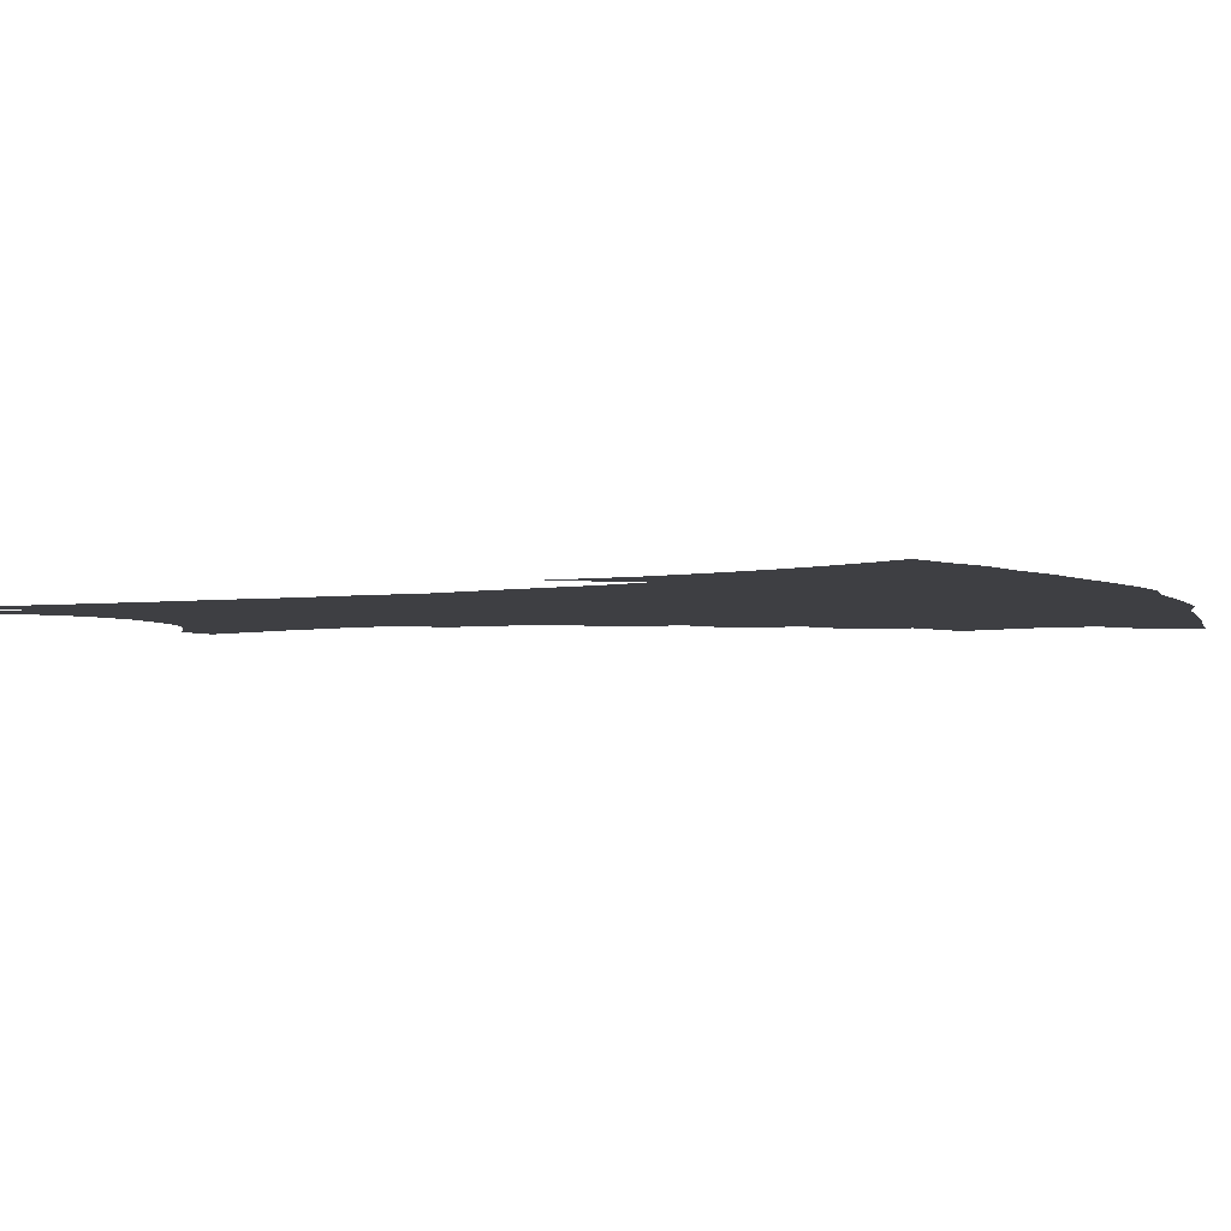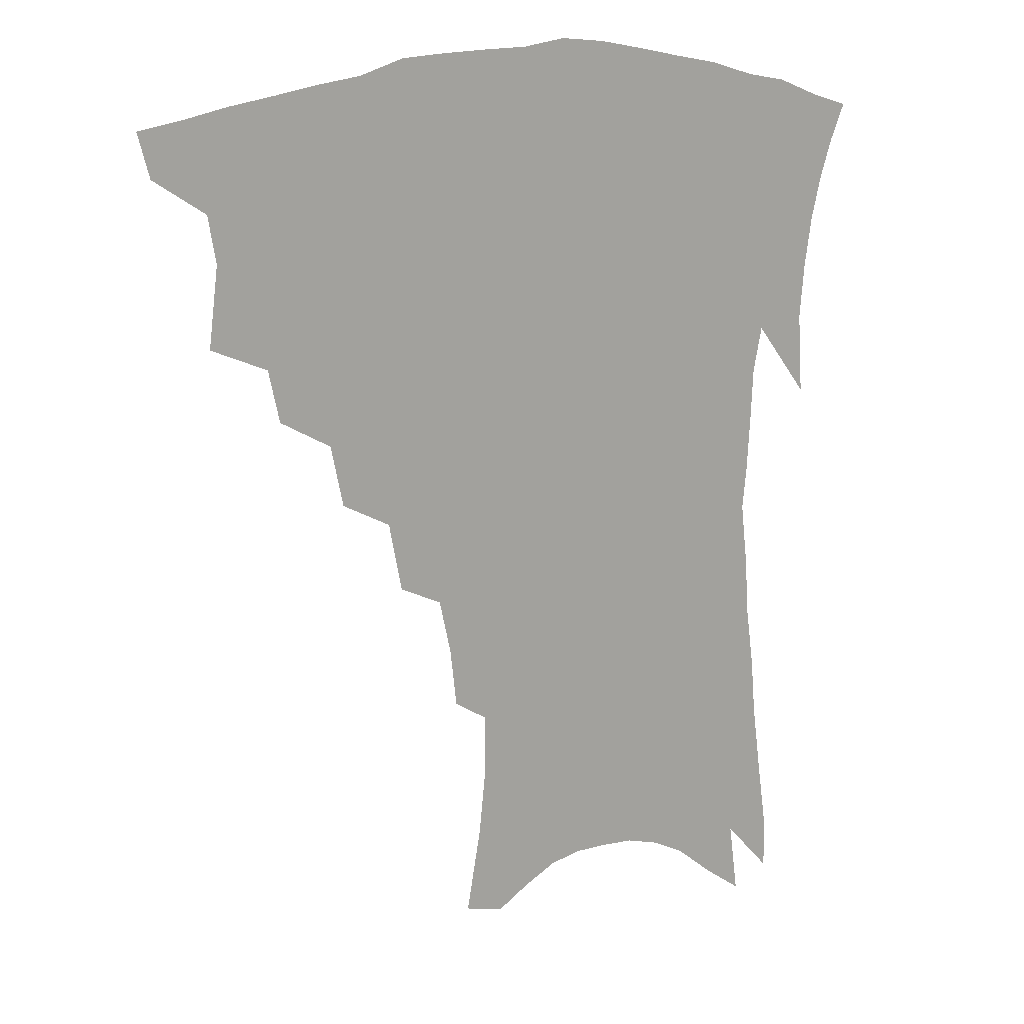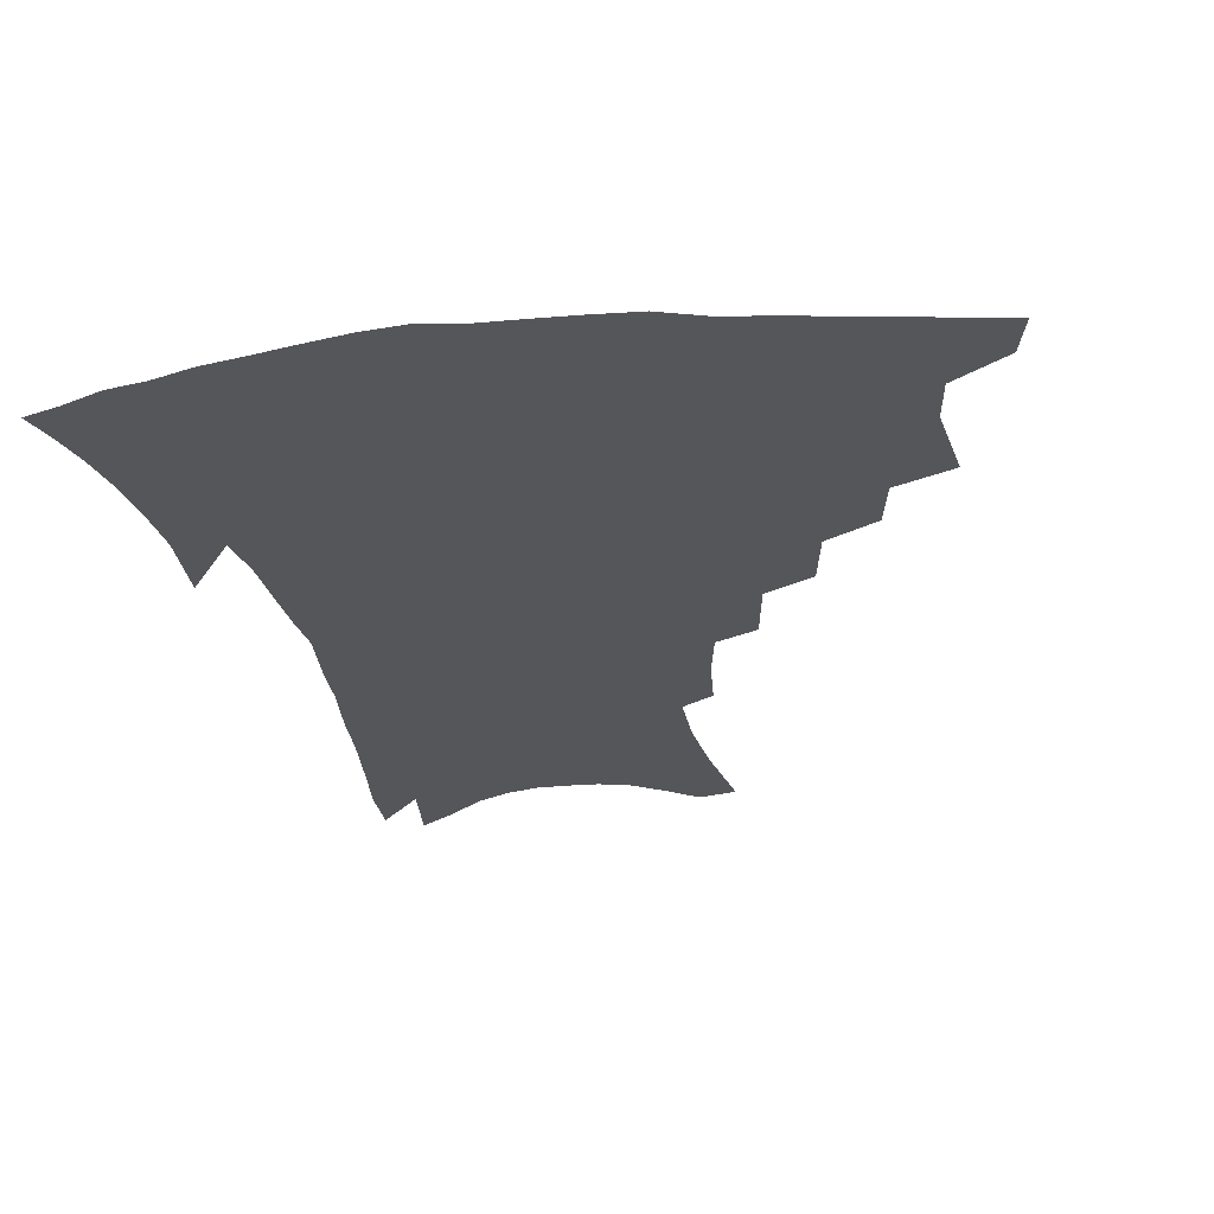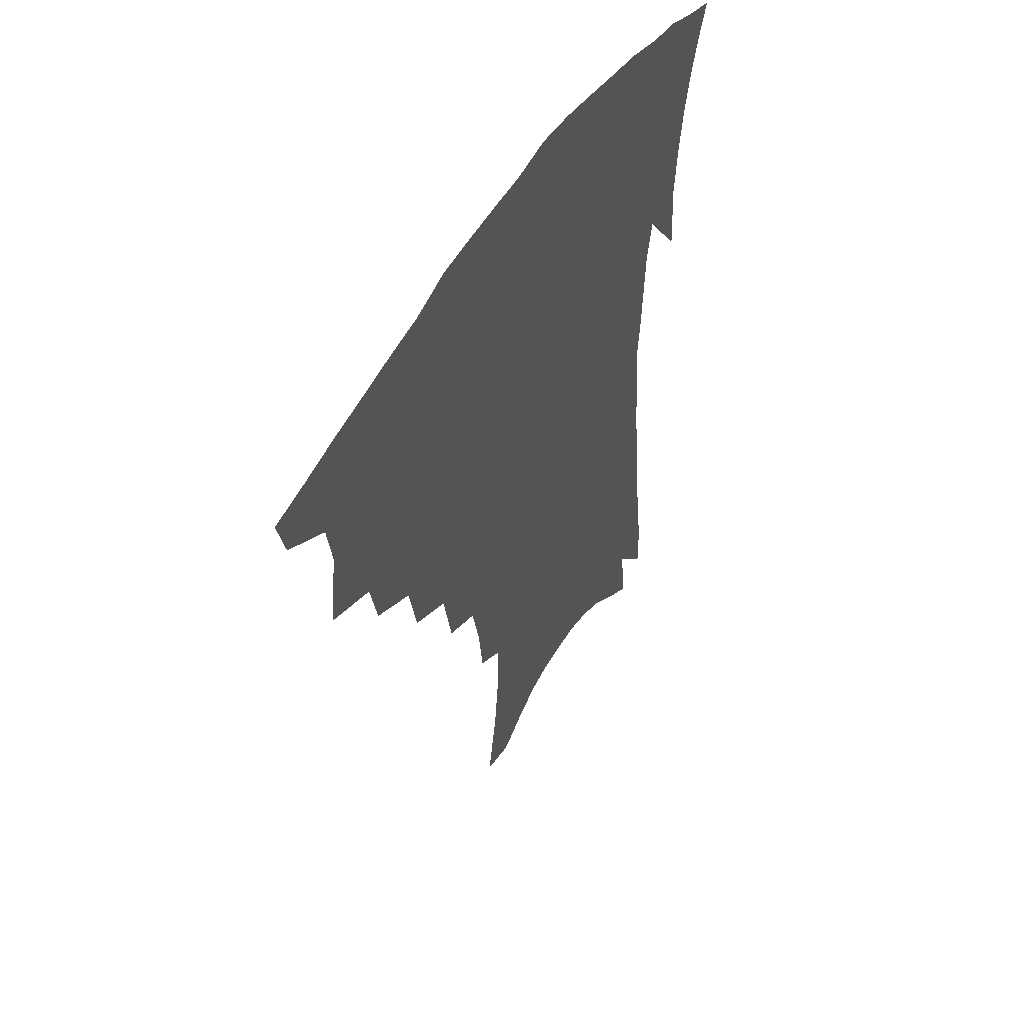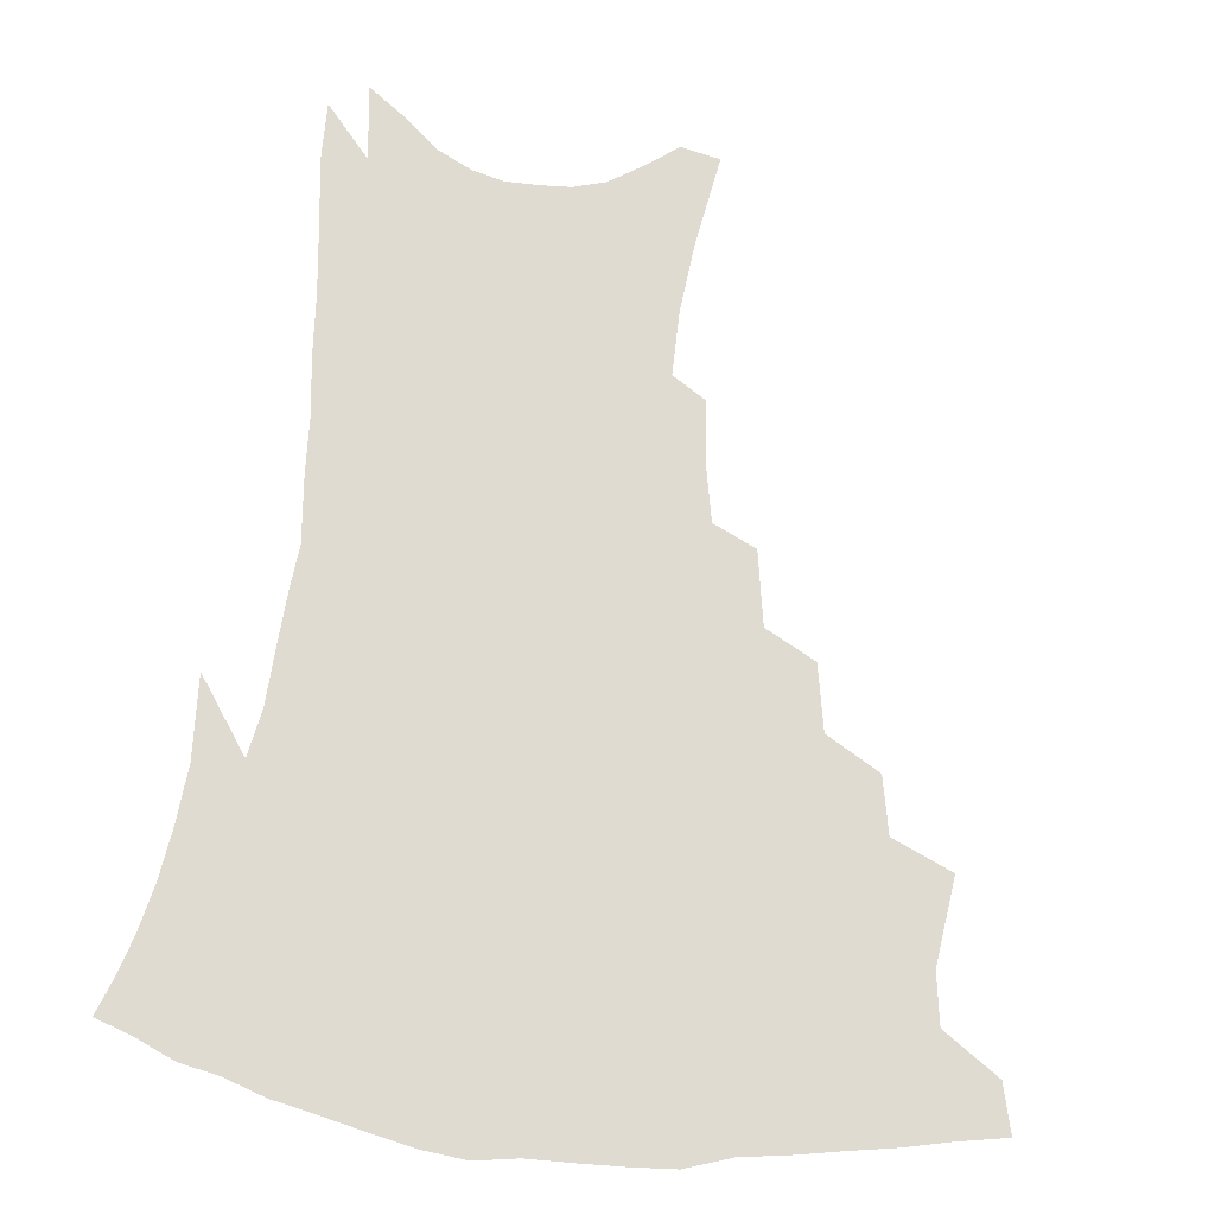
<metadata>
{"format":"obj","ext":"obj","renderer":"f3d","projection":"perspective","resolution":1024,"background":"white","views":[{"elev":-4.2,"azim":115.9,"up":"+Z"},{"elev":17.1,"azim":-22.8,"up":"+Y"},{"elev":-25.6,"azim":-169.9,"up":"+Z"},{"elev":53.2,"azim":-59.4,"up":"+Y"},{"elev":70.2,"azim":-173.3,"up":"+Z"}]}
</metadata>
<code>
v 444.6 392.7 0
v 440.7 408.1 0
v 461.5 336.4 0
v 464.9 364.2 0
v 462.3 380.5 0
v 459.7 395.9 0
v 456.1 411 0
v 484.4 309.8 0
v 480.7 328 0
v 482.1 353.4 0
v 480.3 369.9 0
v 477.2 384.5 0
v 474.1 399.2 0
v 470.7 414.3 0
v 505.7 278.6 0
v 501.6 299.8 0
v 500.5 324.3 0
v 497.6 340.3 0
v 497.1 359.3 0
v 494.7 373.8 0
v 491.8 387.7 0
v 488.6 402.1 0
v 485.6 417 0
v 526.2 246 0
v 521.9 269.9 0
v 517.6 289.6 0
v 515.8 313.2 0
v 514.4 332.3 0
v 513.2 349.3 0
v 510.4 362.4 0
v 508.3 376.7 0
v 505.7 390.5 0
v 503.1 404.4 0
v 500 419.8 0
v 546.2 200.4 0
v 544.1 220.4 0
v 540.2 239.3 0
v 536.1 260.6 0
v 532.8 280.9 0
v 529.6 298.1 0
v 527.9 316.9 0
v 527.4 337.2 0
v 525.9 352.1 0
v 524 365.6 0
v 521.9 379.2 0
v 519.6 393.1 0
v 517.1 407.6 0
v 514.6 422.1 0
v 550.1 119.2 0
v 554.8 148.9 0
v 557.1 172.1 0
v 557 193.3 0
v 555.4 215.1 0
v 552.5 231.5 0
v 549.3 250.6 0
v 546.1 268.1 0
v 544 290 0
v 542.3 307.7 0
v 541.3 325.5 0
v 539.9 340.3 0
v 538.8 354.5 0
v 537.5 368.2 0
v 535.2 381.3 0
v 533.7 395.1 0
v 531.5 409.7 0
v 529.3 427.1 0
v 562.9 116.3 0
v 564.3 137.9 0
v 567.2 165.1 0
v 566.5 181.2 0
v 566 204 0
v 564.2 224.3 0
v 561.8 242.8 0
v 558.9 258.1 0
v 556.6 276.5 0
v 555.2 296.1 0
v 554 312.8 0
v 553.4 329.5 0
v 552 341.9 0
v 551.6 356.8 0
v 550.8 370.1 0
v 549.7 383 0
v 548.1 396.5 0
v 545.7 411.8 0
v 543.6 428.1 0
v 573.5 124.3 0
v 575.7 149.4 0
v 577 173.7 0
v 576.1 191.9 0
v 574.8 211.5 0
v 573.1 233.1 0
v 570.9 247.7 0
v 568.9 265.8 0
v 567.4 284.4 0
v 566 299.5 0
v 565.3 316 0
v 565.1 332.2 0
v 564.2 344.4 0
v 564.2 358.5 0
v 563.6 371.3 0
v 562.9 384.1 0
v 562 397.2 0
v 560.4 411.5 0
v 558 428.7 0
v 584.1 131.1 0
v 585.9 157.4 0
v 585.7 175.4 0
v 584.9 196.2 0
v 583.4 213.2 0
v 581.9 234.9 0
v 580.2 251 0
v 578.6 267.8 0
v 577.6 287.5 0
v 577 304.5 0
v 576.6 319.3 0
v 576.3 332.9 0
v 576.4 346.3 0
v 576.8 360.1 0
v 576 372 0
v 575.9 384.7 0
v 575.5 397.8 0
v 574 412.6 0
v 572.2 429.1 0
v 594.4 134.1 0
v 595.2 159.3 0
v 594.8 179.9 0
v 593.7 198.9 0
v 592.4 221.4 0
v 590.8 237.9 0
v 589.6 254 0
v 588.3 270.8 0
v 587.7 291 0
v 587.5 306.9 0
v 587.4 319.8 0
v 587.6 333.7 0
v 588.1 347.4 0
v 588.8 360.5 0
v 589.5 373 0
v 589.2 385.1 0
v 588.9 397.8 0
v 587.6 413.6 0
v 585.9 431.4 0
v 604.8 134.6 0
v 604.6 160.9 0
v 603.8 182.3 0
v 602.7 200.8 0
v 601.3 221.1 0
v 599.8 238.8 0
v 598.9 256.7 0
v 598.1 273.5 0
v 597.7 290.9 0
v 597.7 306.1 0
v 597.9 319.8 0
v 598.6 334.6 0
v 599.2 346.5 0
v 600.8 361.3 0
v 601.4 372.9 0
v 601.8 385 0
v 601.8 398.1 0
v 601.7 412.3 0
v 600.2 430 0
v 615.4 134.5 0
v 614.8 155.1 0
v 613.1 179.6 0
v 611.7 200.5 0
v 610.1 221.4 0
v 609.6 235.1 0
v 608.3 255.6 0
v 607.7 273.4 0
v 607.6 289.8 0
v 607.8 304.9 0
v 608.4 321.5 0
v 609.4 333.7 0
v 610.8 348 0
v 612 360.8 0
v 613.3 372.2 0
v 614.6 384.2 0
v 615.5 396.6 0
v 615.7 410.4 0
v 614.9 427 0
v 625.9 131.7 0
v 624.6 152.8 0
v 622.4 178.6 0
v 620.9 199.5 0
v 619.3 219.8 0
v 618.4 238 0
v 617.6 254.9 0
v 617.4 270.6 0
v 617.5 286.7 0
v 618 302.2 0
v 618.8 318 0
v 619.9 333.6 0
v 621.5 346.4 0
v 623.1 358.4 0
v 625 371.1 0
v 626.8 383 0
v 628.4 395 0
v 629.3 408.2 0
v 629.2 423.9 0
v 636.8 126.2 0
v 635.1 147.8 0
v 632.2 174.8 0
v 630.5 195.6 0
v 628.9 215.8 0
v 628.5 231.6 0
v 627.1 251.8 0
v 627 267.7 0
v 627.5 282.3 0
v 627.9 299.3 0
v 628.8 316.2 0
v 630.5 329 0
v 632 345.3 0
v 634 356.7 0
v 636.3 369.6 0
v 638.6 381.4 0
v 641.2 392.8 0
v 642.6 405.2 0
v 642.9 421.2 0
v 649.2 115.6 0
v 645.8 142.3 0
v 643.9 164.6 0
v 641 188.9 0
v 638.7 210.8 0
v 637.8 228.6 0
v 637.4 245.1 0
v 636.9 262.4 0
v 637.2 278.3 0
v 637.7 295.7 0
v 638.9 311.5 0
v 640.6 326.6 0
v 642.3 341.5 0
v 644.6 355.4 0
v 647.3 367 0
v 649.7 378.6 0
v 652.6 390.7 0
v 655.1 402.3 0
v 656.7 416.7 0
v 661.3 106.7 0
v 658.2 131.7 0
v 655.6 155.1 0
v 653.5 176.5 0
v 650.6 199.4 0
v 649.3 218.3 0
v 648.1 236.7 0
v 647.3 254.8 0
v 646.8 273.2 0
v 648.3 287.4 0
v 649.3 304.2 0
v 650.7 321.5 0
v 652.3 338 0
v 655.2 350.4 0
v 658 365.2 0
v 661.1 377 0
v 664 388.2 0
v 666.9 399.8 0
v 669.4 414.2 0
v 673.1 114.1 0
v 672.6 133.3 0
v 669.4 157 0
v 666.7 179.3 0
v 665.1 198.5 0
v 662.4 220 0
v 661.3 238.1 0
v 659 260.1 0
v 660.2 274.5 0
v 661.1 291.6 0
v 661.9 311 0
v 664.5 326.4 0
v 665.3 347.2 0
v 668.3 360.6 0
v 671.9 372.7 0
v 675.1 385.1 0
v 678.6 396.4 0
v 682.3 408.7 0
v 681.6 302.2 0
v 679.9 329.5 0
v 681.3 348.2 0
v 683.5 365.1 0
v 686.6 380 0
v 690.2 392.7 0
v 694.4 404.6 0
f 5 6 1
f 1 6 2
f 6 7 2
f 9 10 3
f 3 10 4
f 10 11 4
f 4 11 5
f 11 12 5
f 5 12 6
f 12 13 6
f 6 13 7
f 13 14 7
f 16 17 8
f 8 17 9
f 17 18 9
f 9 18 10
f 18 19 10
f 10 19 11
f 19 20 11
f 11 20 12
f 20 21 12
f 12 21 13
f 21 22 13
f 13 22 14
f 22 23 14
f 25 26 15
f 15 26 16
f 26 27 16
f 16 27 17
f 27 28 17
f 17 28 18
f 28 29 18
f 18 29 19
f 29 30 19
f 19 30 20
f 30 31 20
f 20 31 21
f 31 32 21
f 21 32 22
f 32 33 22
f 22 33 23
f 33 34 23
f 37 38 24
f 24 38 25
f 38 39 25
f 25 39 26
f 39 40 26
f 26 40 27
f 40 41 27
f 27 41 28
f 41 42 28
f 28 42 29
f 42 43 29
f 29 43 30
f 43 44 30
f 30 44 31
f 44 45 31
f 31 45 32
f 45 46 32
f 32 46 33
f 46 47 33
f 33 47 34
f 47 48 34
f 52 53 35
f 35 53 36
f 53 54 36
f 36 54 37
f 54 55 37
f 37 55 38
f 55 56 38
f 38 56 39
f 56 57 39
f 39 57 40
f 57 58 40
f 40 58 41
f 58 59 41
f 41 59 42
f 59 60 42
f 42 60 43
f 60 61 43
f 43 61 44
f 61 62 44
f 44 62 45
f 62 63 45
f 45 63 46
f 63 64 46
f 46 64 47
f 64 65 47
f 47 65 48
f 65 66 48
f 67 68 49
f 49 68 50
f 68 69 50
f 50 69 51
f 69 70 51
f 51 70 52
f 70 71 52
f 52 71 53
f 71 72 53
f 53 72 54
f 72 73 54
f 54 73 55
f 73 74 55
f 55 74 56
f 74 75 56
f 56 75 57
f 75 76 57
f 57 76 58
f 76 77 58
f 58 77 59
f 77 78 59
f 59 78 60
f 78 79 60
f 60 79 61
f 79 80 61
f 61 80 62
f 80 81 62
f 62 81 63
f 81 82 63
f 63 82 64
f 82 83 64
f 64 83 65
f 83 84 65
f 65 84 66
f 84 85 66
f 67 86 68
f 86 87 68
f 68 87 69
f 87 88 69
f 69 88 70
f 88 89 70
f 70 89 71
f 89 90 71
f 71 90 72
f 90 91 72
f 72 91 73
f 91 92 73
f 73 92 74
f 92 93 74
f 74 93 75
f 93 94 75
f 75 94 76
f 94 95 76
f 76 95 77
f 95 96 77
f 77 96 78
f 96 97 78
f 78 97 79
f 97 98 79
f 79 98 80
f 98 99 80
f 80 99 81
f 99 100 81
f 81 100 82
f 100 101 82
f 82 101 83
f 101 102 83
f 83 102 84
f 102 103 84
f 84 103 85
f 103 104 85
f 86 105 87
f 105 106 87
f 87 106 88
f 106 107 88
f 88 107 89
f 107 108 89
f 89 108 90
f 108 109 90
f 90 109 91
f 109 110 91
f 91 110 92
f 110 111 92
f 92 111 93
f 111 112 93
f 93 112 94
f 112 113 94
f 94 113 95
f 113 114 95
f 95 114 96
f 114 115 96
f 96 115 97
f 115 116 97
f 97 116 98
f 116 117 98
f 98 117 99
f 117 118 99
f 99 118 100
f 118 119 100
f 100 119 101
f 119 120 101
f 101 120 102
f 120 121 102
f 102 121 103
f 121 122 103
f 103 122 104
f 122 123 104
f 105 124 106
f 124 125 106
f 106 125 107
f 125 126 107
f 107 126 108
f 126 127 108
f 108 127 109
f 127 128 109
f 109 128 110
f 128 129 110
f 110 129 111
f 129 130 111
f 111 130 112
f 130 131 112
f 112 131 113
f 131 132 113
f 113 132 114
f 132 133 114
f 114 133 115
f 133 134 115
f 115 134 116
f 134 135 116
f 116 135 117
f 135 136 117
f 117 136 118
f 136 137 118
f 118 137 119
f 137 138 119
f 119 138 120
f 138 139 120
f 120 139 121
f 139 140 121
f 121 140 122
f 140 141 122
f 122 141 123
f 141 142 123
f 124 143 125
f 143 144 125
f 125 144 126
f 144 145 126
f 126 145 127
f 145 146 127
f 127 146 128
f 146 147 128
f 128 147 129
f 147 148 129
f 129 148 130
f 148 149 130
f 130 149 131
f 149 150 131
f 131 150 132
f 150 151 132
f 132 151 133
f 151 152 133
f 133 152 134
f 152 153 134
f 134 153 135
f 153 154 135
f 135 154 136
f 154 155 136
f 136 155 137
f 155 156 137
f 137 156 138
f 156 157 138
f 138 157 139
f 157 158 139
f 139 158 140
f 158 159 140
f 140 159 141
f 159 160 141
f 141 160 142
f 160 161 142
f 143 162 144
f 162 163 144
f 144 163 145
f 163 164 145
f 145 164 146
f 164 165 146
f 146 165 147
f 165 166 147
f 147 166 148
f 166 167 148
f 148 167 149
f 167 168 149
f 149 168 150
f 168 169 150
f 150 169 151
f 169 170 151
f 151 170 152
f 170 171 152
f 152 171 153
f 171 172 153
f 153 172 154
f 172 173 154
f 154 173 155
f 173 174 155
f 155 174 156
f 174 175 156
f 156 175 157
f 175 176 157
f 157 176 158
f 176 177 158
f 158 177 159
f 177 178 159
f 159 178 160
f 178 179 160
f 160 179 161
f 179 180 161
f 162 181 163
f 181 182 163
f 163 182 164
f 182 183 164
f 164 183 165
f 183 184 165
f 165 184 166
f 184 185 166
f 166 185 167
f 185 186 167
f 167 186 168
f 186 187 168
f 168 187 169
f 187 188 169
f 169 188 170
f 188 189 170
f 170 189 171
f 189 190 171
f 171 190 172
f 190 191 172
f 172 191 173
f 191 192 173
f 173 192 174
f 192 193 174
f 174 193 175
f 193 194 175
f 175 194 176
f 194 195 176
f 176 195 177
f 195 196 177
f 177 196 178
f 196 197 178
f 178 197 179
f 197 198 179
f 179 198 180
f 198 199 180
f 181 200 182
f 200 201 182
f 182 201 183
f 201 202 183
f 183 202 184
f 202 203 184
f 184 203 185
f 203 204 185
f 185 204 186
f 204 205 186
f 186 205 187
f 205 206 187
f 187 206 188
f 206 207 188
f 188 207 189
f 207 208 189
f 189 208 190
f 208 209 190
f 190 209 191
f 209 210 191
f 191 210 192
f 210 211 192
f 192 211 193
f 211 212 193
f 193 212 194
f 212 213 194
f 194 213 195
f 213 214 195
f 195 214 196
f 214 215 196
f 196 215 197
f 215 216 197
f 197 216 198
f 216 217 198
f 198 217 199
f 217 218 199
f 200 219 201
f 219 220 201
f 201 220 202
f 220 221 202
f 202 221 203
f 221 222 203
f 203 222 204
f 222 223 204
f 204 223 205
f 223 224 205
f 205 224 206
f 224 225 206
f 206 225 207
f 225 226 207
f 207 226 208
f 226 227 208
f 208 227 209
f 227 228 209
f 209 228 210
f 228 229 210
f 210 229 211
f 229 230 211
f 211 230 212
f 230 231 212
f 212 231 213
f 231 232 213
f 213 232 214
f 232 233 214
f 214 233 215
f 233 234 215
f 215 234 216
f 234 235 216
f 216 235 217
f 235 236 217
f 217 236 218
f 236 237 218
f 219 238 220
f 238 239 220
f 220 239 221
f 239 240 221
f 221 240 222
f 240 241 222
f 222 241 223
f 241 242 223
f 223 242 224
f 242 243 224
f 224 243 225
f 243 244 225
f 225 244 226
f 244 245 226
f 226 245 227
f 245 246 227
f 227 246 228
f 246 247 228
f 228 247 229
f 247 248 229
f 229 248 230
f 248 249 230
f 230 249 231
f 249 250 231
f 231 250 232
f 250 251 232
f 232 251 233
f 251 252 233
f 233 252 234
f 252 253 234
f 234 253 235
f 253 254 235
f 235 254 236
f 254 255 236
f 236 255 237
f 255 256 237
f 239 257 240
f 257 258 240
f 240 258 241
f 258 259 241
f 241 259 242
f 259 260 242
f 242 260 243
f 260 261 243
f 243 261 244
f 261 262 244
f 244 262 245
f 262 263 245
f 245 263 246
f 263 264 246
f 246 264 247
f 264 265 247
f 247 265 248
f 265 266 248
f 248 266 249
f 266 267 249
f 249 267 250
f 267 268 250
f 250 268 251
f 268 269 251
f 251 269 252
f 269 270 252
f 252 270 253
f 270 271 253
f 253 271 254
f 271 272 254
f 254 272 255
f 272 273 255
f 255 273 256
f 273 274 256
f 268 275 269
f 275 276 269
f 269 276 270
f 276 277 270
f 270 277 271
f 277 278 271
f 271 278 272
f 278 279 272
f 272 279 273
f 279 280 273
f 273 280 274
f 280 281 274

</code>
